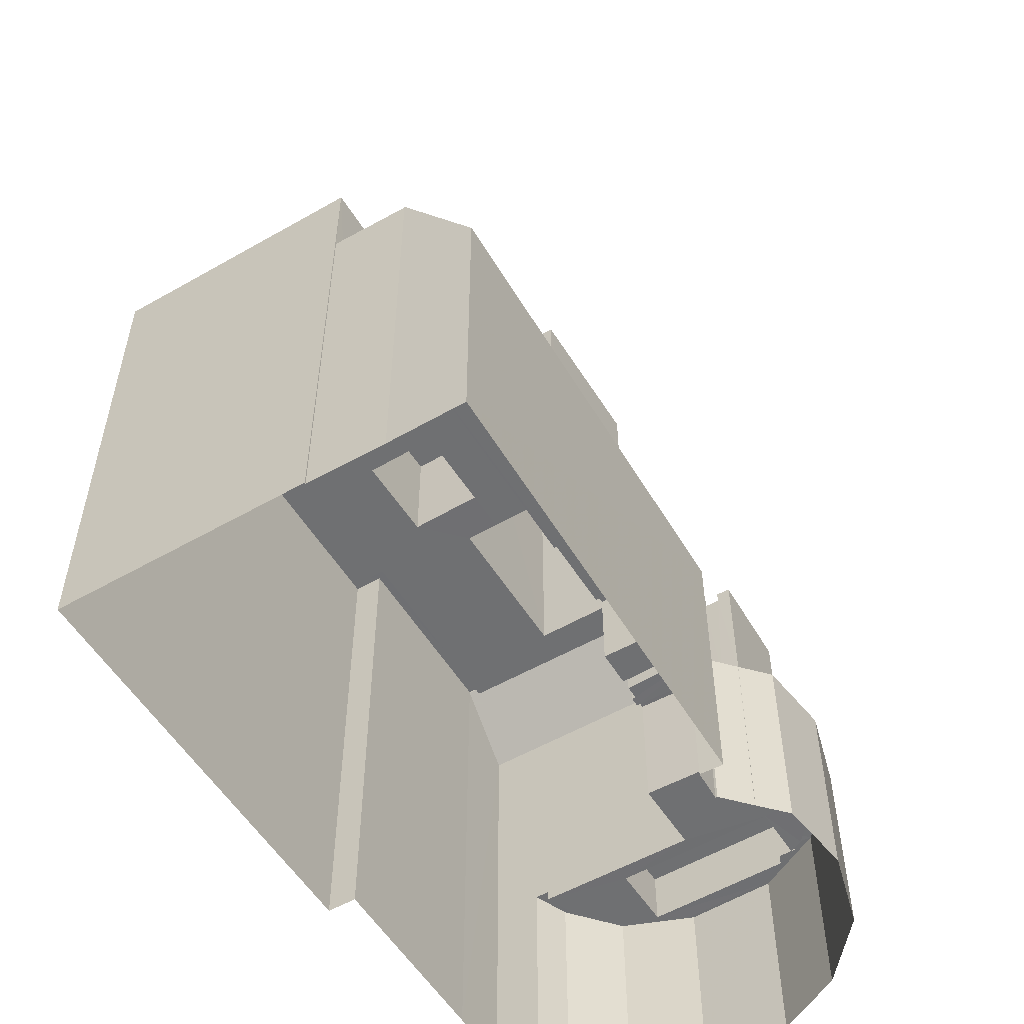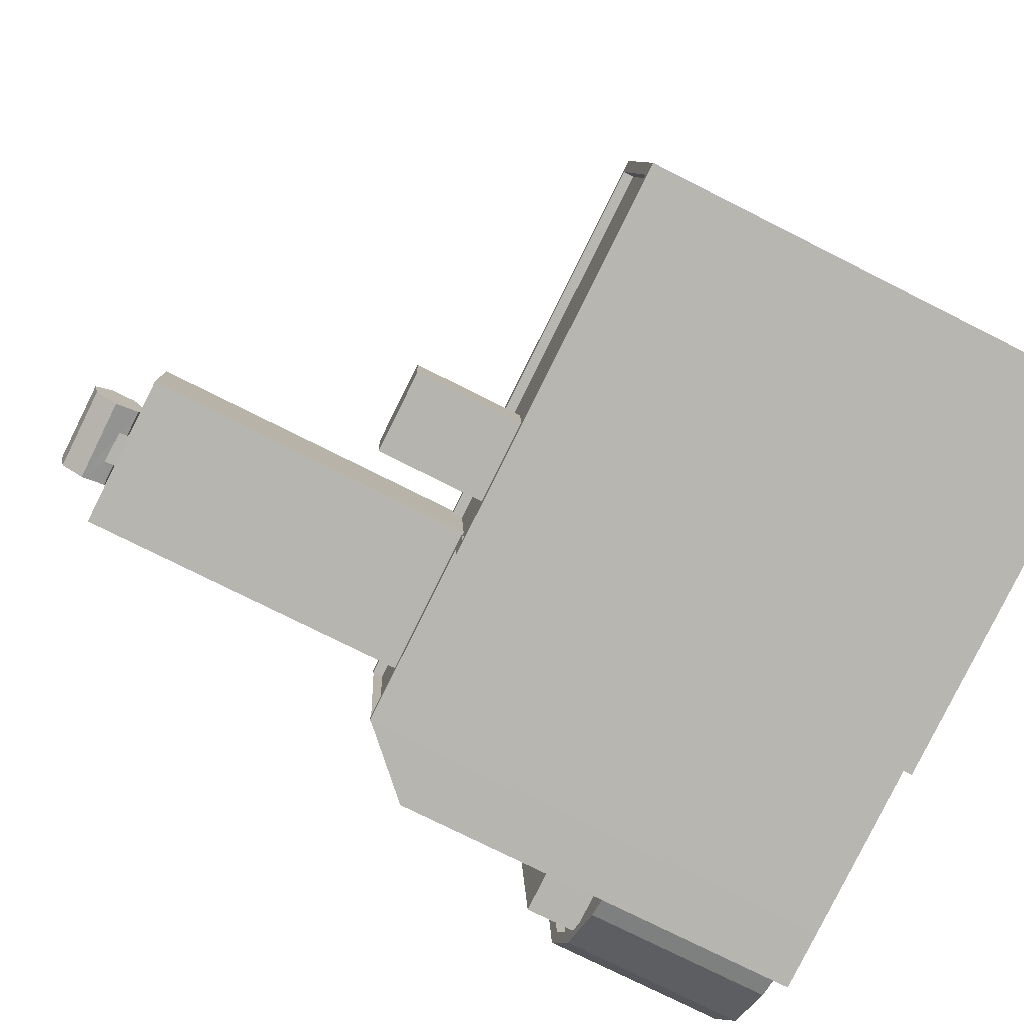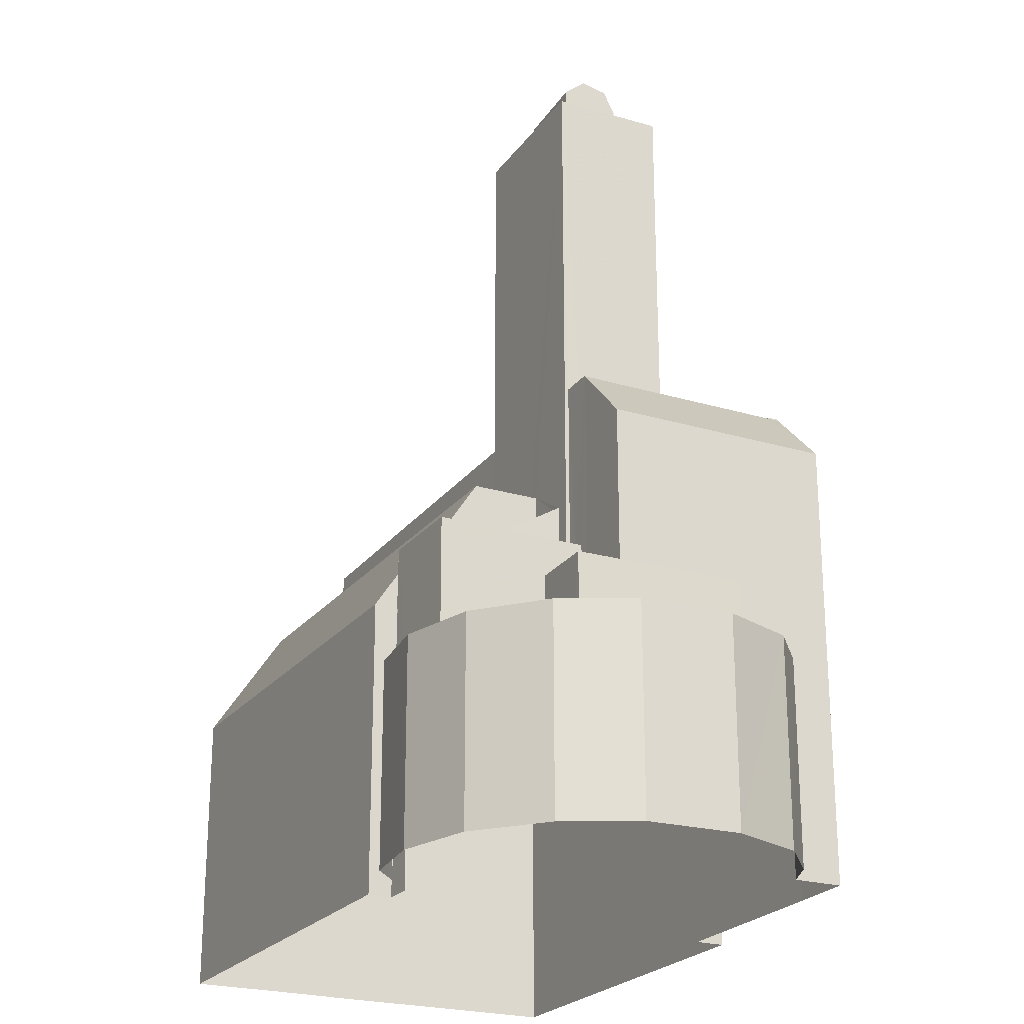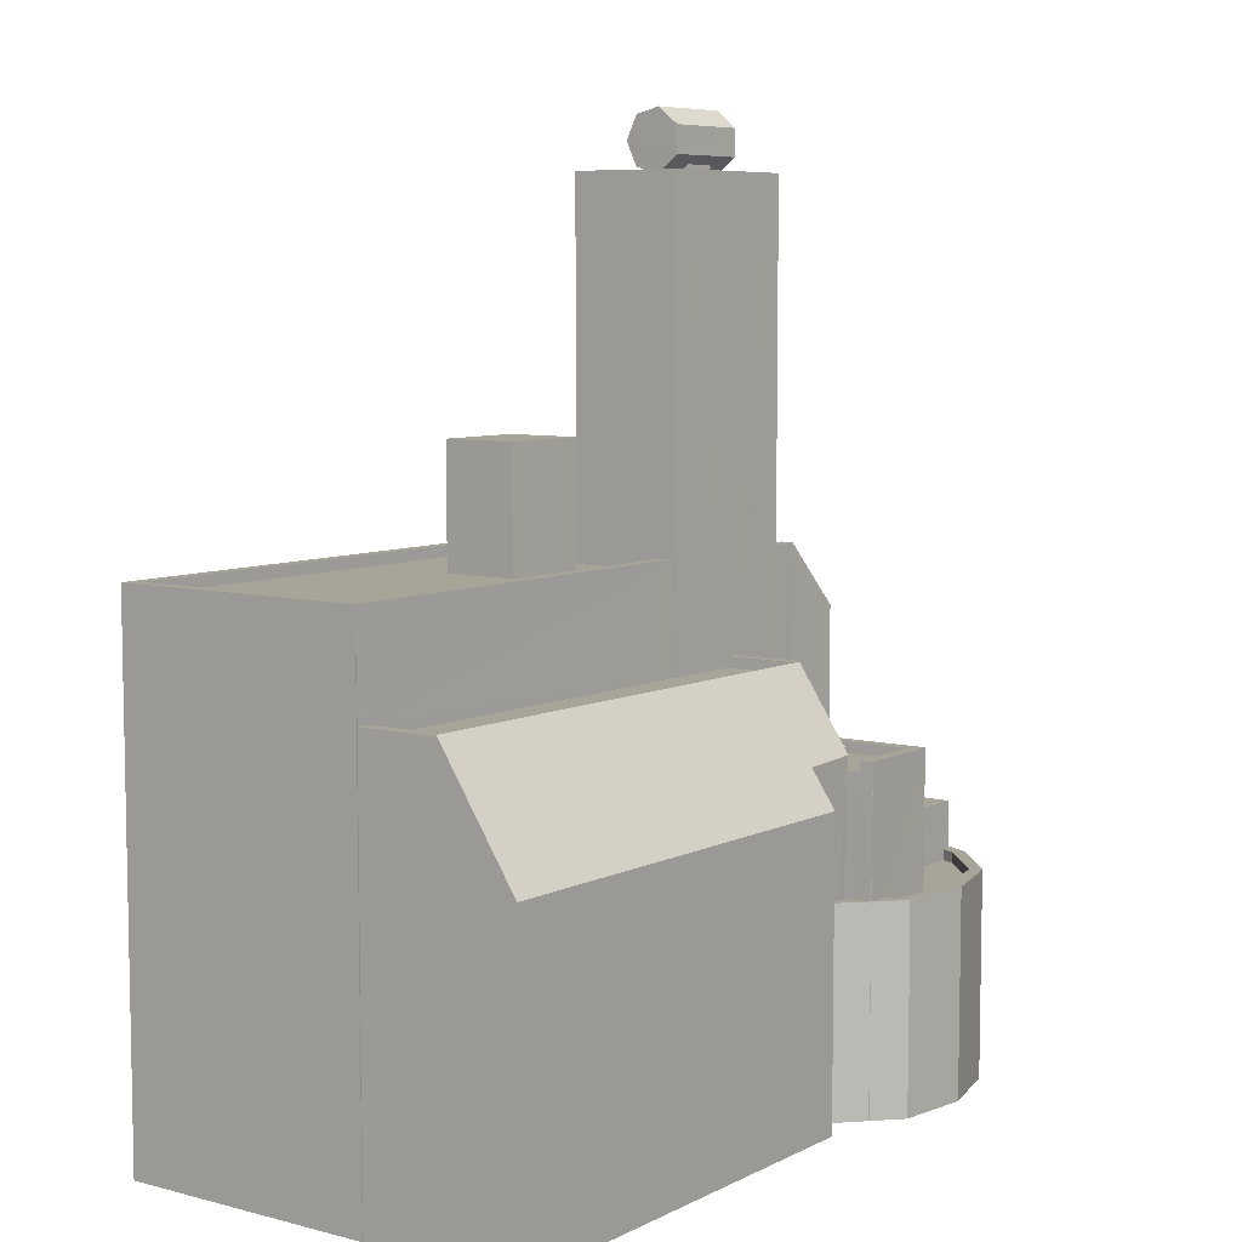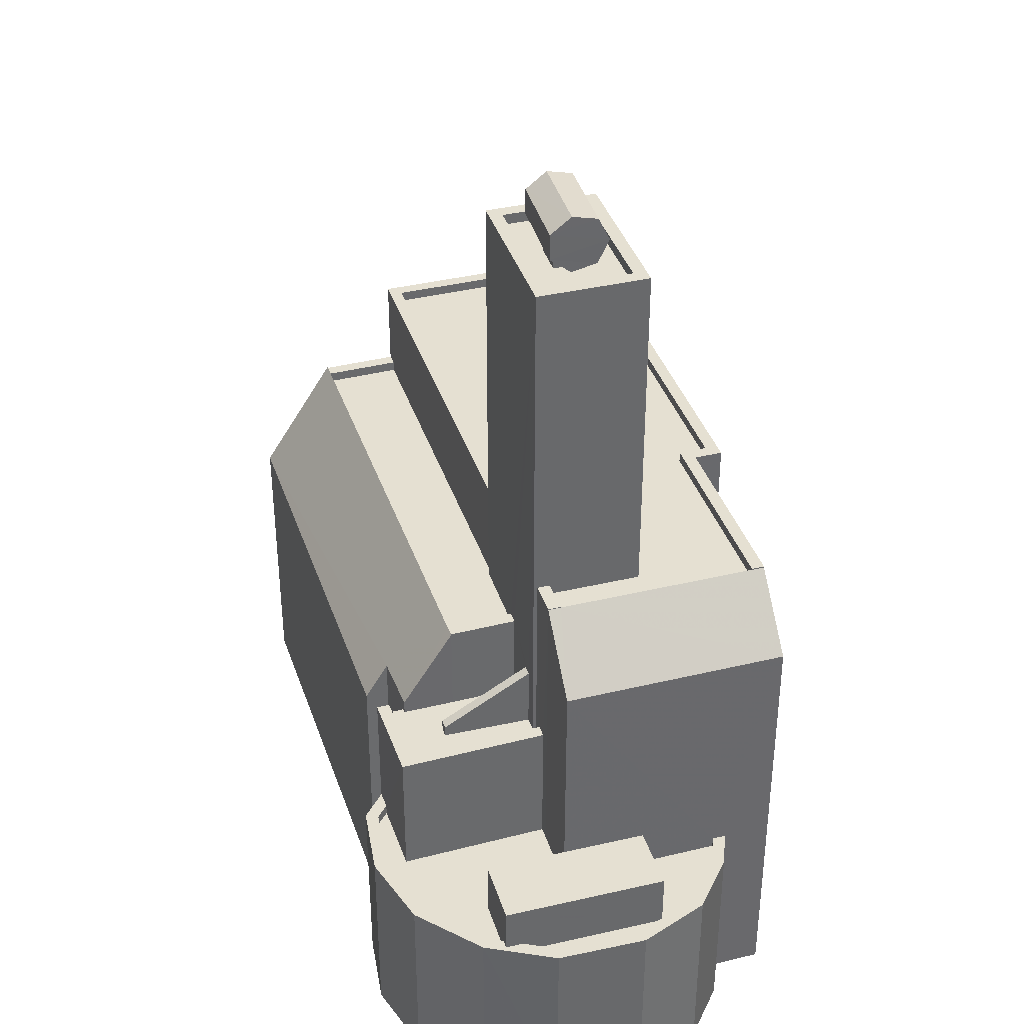
<metadata>
{"format":"obj","ext":"obj","renderer":"f3d","projection":"perspective","resolution":1024,"background":"white","views":[{"elev":-54.8,"azim":126.6,"up":"+Z"},{"elev":-76.2,"azim":63.3,"up":"+Y"},{"elev":-23.3,"azim":-111.2,"up":"+Z"},{"elev":7.1,"azim":132.0,"up":"+Z"},{"elev":37.7,"azim":-101.7,"up":"+Z"}]}
</metadata>
<code>
v -1.253e+04 -3.792e+04 38.58
v -1.253e+04 -3.792e+04 38.58
v -1.253e+04 -3.792e+04 38.58
v -1.253e+04 -3.792e+04 38.58
v -1.253e+04 -3.792e+04 37.25
v -1.253e+04 -3.792e+04 37.25
v -1.253e+04 -3.792e+04 37.25
v -1.253e+04 -3.792e+04 37.25
v -1.253e+04 -3.792e+04 37.25
v -1.253e+04 -3.792e+04 37.25
v -1.252e+04 -3.791e+04 37.25
v -1.253e+04 -3.791e+04 37.25
v -1.252e+04 -3.791e+04 37.25
v -1.253e+04 -3.792e+04 37.25
v -1.253e+04 -3.792e+04 37.25
v -1.253e+04 -3.792e+04 37.25
v -1.253e+04 -3.791e+04 37.25
v -1.253e+04 -3.792e+04 37.25
v -1.253e+04 -3.792e+04 37.25
v -1.253e+04 -3.791e+04 37.25
v -1.253e+04 -3.792e+04 37.25
v -1.253e+04 -3.792e+04 37.25
v -1.253e+04 -3.792e+04 37.25
v -1.253e+04 -3.792e+04 37.5
v -1.253e+04 -3.792e+04 37.5
v -1.253e+04 -3.792e+04 37.5
v -1.252e+04 -3.791e+04 37.5
v -1.252e+04 -3.791e+04 37.5
v -1.252e+04 -3.791e+04 37.5
v -1.253e+04 -3.792e+04 37.5
v -1.253e+04 -3.792e+04 37.5
v -1.253e+04 -3.791e+04 37.5
v -1.252e+04 -3.791e+04 37.5
v -1.253e+04 -3.792e+04 37.5
v -1.253e+04 -3.791e+04 37.5
v -1.253e+04 -3.791e+04 37.5
v -1.253e+04 -3.792e+04 37.5
v -1.253e+04 -3.792e+04 37.5
v -1.253e+04 -3.792e+04 37.5
v -1.253e+04 -3.792e+04 37.5
v -1.253e+04 -3.792e+04 37.5
v -1.253e+04 -3.792e+04 37.5
v -1.253e+04 -3.792e+04 37.5
v -1.253e+04 -3.792e+04 37.5
v -1.253e+04 -3.791e+04 37.5
v -1.253e+04 -3.792e+04 37.5
v -1.252e+04 -3.791e+04 37.25
v -1.252e+04 -3.791e+04 37.25
v -1.252e+04 -3.791e+04 37.25
v -1.252e+04 -3.791e+04 37.5
v -1.252e+04 -3.791e+04 37.5
v -1.252e+04 -3.791e+04 37.5
v -1.252e+04 -3.791e+04 37.5
v -1.252e+04 -3.791e+04 37.5
v -1.252e+04 -3.792e+04 40.19
v -1.252e+04 -3.792e+04 40.19
v -1.252e+04 -3.792e+04 40.19
v -1.252e+04 -3.791e+04 40.19
v -1.252e+04 -3.791e+04 40.19
v -1.252e+04 -3.791e+04 40.19
v -1.252e+04 -3.792e+04 40.19
v -1.252e+04 -3.792e+04 40.19
v -1.252e+04 -3.792e+04 40.19
v -1.252e+04 -3.792e+04 40.19
v -1.253e+04 -3.791e+04 40.19
v -1.252e+04 -3.792e+04 40.19
v -1.252e+04 -3.792e+04 40.19
v -1.252e+04 -3.791e+04 40.44
v -1.252e+04 -3.791e+04 40.44
v -1.253e+04 -3.791e+04 40.44
v -1.253e+04 -3.791e+04 40.44
v -1.253e+04 -3.792e+04 40.44
v -1.252e+04 -3.792e+04 40.44
v -1.252e+04 -3.792e+04 41.69
v -1.252e+04 -3.792e+04 40.45
v -1.252e+04 -3.792e+04 40.45
v -1.252e+04 -3.792e+04 41.69
v -1.252e+04 -3.791e+04 40.5
v -1.252e+04 -3.792e+04 42.36
v -1.252e+04 -3.792e+04 42.36
v -1.252e+04 -3.791e+04 40.46
v -1.251e+04 -3.791e+04 39.66
v -1.252e+04 -3.791e+04 39.62
v -1.251e+04 -3.791e+04 42.41
v -1.252e+04 -3.792e+04 42.13
v -1.251e+04 -3.792e+04 42.13
v -1.252e+04 -3.792e+04 42.13
v -1.251e+04 -3.791e+04 42.13
v -1.252e+04 -3.792e+04 42.13
v -1.252e+04 -3.792e+04 42.13
v -1.251e+04 -3.792e+04 42.38
v -1.251e+04 -3.792e+04 42.38
v -1.251e+04 -3.791e+04 42.38
v -1.251e+04 -3.791e+04 42.38
v -1.252e+04 -3.792e+04 42.38
v -1.252e+04 -3.792e+04 42.38
v -1.252e+04 -3.792e+04 42.38
v -1.252e+04 -3.792e+04 42.38
v -1.252e+04 -3.792e+04 44.35
v -1.251e+04 -3.792e+04 44.35
v -1.251e+04 -3.792e+04 44.35
v -1.252e+04 -3.792e+04 44.35
v -1.252e+04 -3.792e+04 44.35
v -1.252e+04 -3.792e+04 44.35
v -1.252e+04 -3.792e+04 44.35
v -1.251e+04 -3.792e+04 44.35
v -1.251e+04 -3.792e+04 44.35
v -1.252e+04 -3.792e+04 44.35
v -1.252e+04 -3.792e+04 44.35
v -1.252e+04 -3.792e+04 44.35
v -1.252e+04 -3.792e+04 44.35
v -1.253e+04 -3.792e+04 44.35
v -1.252e+04 -3.792e+04 44.35
v -1.252e+04 -3.792e+04 44.35
v -1.252e+04 -3.792e+04 44.35
v -1.252e+04 -3.792e+04 44.35
v -1.252e+04 -3.792e+04 44.6
v -1.253e+04 -3.792e+04 44.6
v -1.253e+04 -3.792e+04 44.6
v -1.252e+04 -3.792e+04 44.6
v -1.251e+04 -3.792e+04 44.6
v -1.252e+04 -3.792e+04 44.6
v -1.251e+04 -3.792e+04 44.6
v -1.251e+04 -3.792e+04 44.6
v -1.252e+04 -3.792e+04 44.6
v -1.252e+04 -3.792e+04 44.6
v -1.252e+04 -3.792e+04 44.6
v -1.252e+04 -3.792e+04 44.6
v -1.252e+04 -3.792e+04 44.6
v -1.252e+04 -3.792e+04 44.6
v -1.252e+04 -3.792e+04 44.6
v -1.251e+04 -3.792e+04 44.6
v -1.253e+04 -3.792e+04 44.58
v -1.253e+04 -3.792e+04 43.08
v -1.253e+04 -3.792e+04 43.07
v -1.252e+04 -3.792e+04 44.57
v -1.252e+04 -3.792e+04 44.57
v -1.253e+04 -3.792e+04 44.58
v -1.252e+04 -3.792e+04 47.1
v -1.252e+04 -3.792e+04 47.1
v -1.252e+04 -3.792e+04 47.1
v -1.252e+04 -3.792e+04 47.1
v -1.252e+04 -3.792e+04 52.29
v -1.252e+04 -3.792e+04 52.29
v -1.252e+04 -3.792e+04 52.29
v -1.252e+04 -3.792e+04 52.29
v -1.252e+04 -3.792e+04 52.29
v -1.252e+04 -3.792e+04 52.29
v -1.252e+04 -3.792e+04 52.29
v -1.252e+04 -3.792e+04 52.29
v -1.252e+04 -3.792e+04 52.29
v -1.252e+04 -3.792e+04 52.29
v -1.252e+04 -3.792e+04 52.54
v -1.252e+04 -3.792e+04 52.54
v -1.252e+04 -3.792e+04 52.54
v -1.252e+04 -3.792e+04 52.54
v -1.252e+04 -3.792e+04 52.54
v -1.252e+04 -3.792e+04 52.54
v -1.252e+04 -3.792e+04 52.54
v -1.252e+04 -3.792e+04 52.54
v -1.252e+04 -3.792e+04 52.63
v -1.252e+04 -3.792e+04 52.63
v -1.252e+04 -3.792e+04 52.82
v -1.252e+04 -3.792e+04 52.62
v -1.252e+04 -3.792e+04 52.62
v -1.252e+04 -3.792e+04 52.84
v -1.252e+04 -3.792e+04 53.17
v -1.252e+04 -3.792e+04 53.18
v -1.252e+04 -3.792e+04 53.71
v -1.252e+04 -3.792e+04 53.72
v -1.252e+04 -3.792e+04 52.49
v -1.252e+04 -3.792e+04 52.49
v -1.252e+04 -3.792e+04 52.87
v -1.252e+04 -3.792e+04 53.47
v -1.252e+04 -3.792e+04 53.48
v -1.252e+04 -3.792e+04 52.86
v -1.252e+04 -3.792e+04 52.69
v -1.252e+04 -3.792e+04 52.49
v -1.252e+04 -3.792e+04 52.49
v -1.252e+04 -3.792e+04 52.68
v -1.252e+04 -3.792e+04 53.85
v -1.252e+04 -3.792e+04 53.86
v -1.253e+04 -3.792e+04 32.81
v -1.253e+04 -3.792e+04 32.81
v -1.253e+04 -3.792e+04 32.81
v -1.253e+04 -3.792e+04 32.81
v -1.253e+04 -3.792e+04 32.81
v -1.253e+04 -3.792e+04 32.81
v -1.253e+04 -3.791e+04 32.81
v -1.253e+04 -3.791e+04 32.81
v -1.252e+04 -3.791e+04 32.81
v -1.252e+04 -3.791e+04 32.81
v -1.252e+04 -3.791e+04 32.81
v -1.252e+04 -3.791e+04 32.81
v -1.252e+04 -3.791e+04 32.81
v -1.252e+04 -3.791e+04 32.81
v -1.251e+04 -3.791e+04 32.81
v -1.252e+04 -3.791e+04 32.81
v -1.251e+04 -3.791e+04 32.81
v -1.251e+04 -3.792e+04 32.81
v -1.251e+04 -3.792e+04 32.81
v -1.251e+04 -3.792e+04 32.81
v -1.252e+04 -3.792e+04 32.81
v -1.252e+04 -3.792e+04 32.81
v -1.252e+04 -3.792e+04 32.81
v -1.253e+04 -3.792e+04 32.81
v -1.252e+04 -3.791e+04 32.81
f 9 3 2
f 9 7 3
f 21 9 41
f 43 41 1
f 1 41 2
f 41 9 2
f 19 44 4
f 4 44 1
f 19 23 44
f 1 44 43
f 7 19 4
f 3 7 4
f 25 5 42
f 25 6 5
f 42 5 8
f 30 42 8
f 10 30 8
f 10 40 30
f 40 10 14
f 37 40 14
f 41 37 14
f 21 41 14
f 44 22 46
f 44 23 22
f 46 22 20
f 36 46 20
f 36 20 17
f 45 36 17
f 11 45 17
f 11 33 45
f 29 33 11
f 13 29 11
f 24 26 183
f 184 24 183
f 26 185 183
f 26 31 185
f 31 186 185
f 31 34 186
f 38 187 186
f 34 38 186
f 39 188 187
f 38 39 187
f 35 189 188
f 39 35 188
f 32 190 189
f 35 32 189
f 190 28 191
f 190 32 28
f 27 191 28
f 27 192 191
f 53 51 49
f 48 53 49
f 193 52 194
f 193 50 52
f 195 194 52
f 54 195 52
f 12 71 29
f 71 69 29
f 12 29 13
f 27 196 192
f 27 69 196
f 29 69 27
f 68 59 69
f 69 50 196
f 196 50 193
f 51 59 58
f 47 51 58
f 49 51 47
f 50 59 51
f 69 59 50
f 12 72 71
f 12 16 72
f 68 70 65
f 59 68 65
f 73 64 65
f 70 73 65
f 67 76 66
f 67 77 76
f 61 66 76
f 75 61 76
f 55 61 75
f 74 55 75
f 78 57 79
f 78 60 57
f 83 82 197
f 198 83 197
f 197 82 199
f 199 82 93
f 82 84 93
f 89 88 80
f 80 94 84
f 84 94 93
f 88 94 80
f 200 199 93
f 92 200 93
f 57 56 79
f 79 95 97
f 79 56 95
f 80 97 96
f 80 79 97
f 86 91 94
f 88 86 94
f 96 98 80
f 80 90 89
f 80 98 90
f 85 122 91
f 122 121 91
f 85 91 86
f 92 201 200
f 92 121 201
f 91 121 92
f 121 202 201
f 121 124 202
f 124 130 203
f 202 124 203
f 203 125 204
f 203 130 125
f 205 204 136
f 136 125 127
f 136 204 125
f 62 73 120
f 72 16 15
f 62 64 73
f 120 138 118
f 15 138 72
f 72 138 73
f 73 138 120
f 137 127 126
f 137 136 127
f 138 119 118
f 138 133 119
f 112 111 133
f 133 117 119
f 133 111 117
f 102 101 123
f 128 102 123
f 107 132 106
f 100 106 123
f 100 123 101
f 106 132 123
f 132 107 109
f 129 132 109
f 131 109 113
f 131 129 109
f 114 137 113
f 113 137 131
f 137 126 131
f 134 18 25
f 134 25 135
f 24 206 135
f 25 18 6
f 24 184 206
f 25 24 135
f 135 206 205
f 136 135 205
f 134 138 15
f 18 134 15
f 112 137 114
f 112 133 137
f 141 140 108
f 103 141 108
f 140 142 116
f 108 140 116
f 116 139 105
f 116 142 139
f 105 141 103
f 105 139 141
f 111 110 117
f 62 120 63
f 110 158 117
f 63 120 153
f 117 158 153
f 120 117 153
f 156 159 150
f 151 156 150
f 151 145 156
f 145 144 154
f 156 145 154
f 160 144 146
f 160 154 144
f 146 147 160
f 147 150 159
f 147 159 160
f 56 55 74
f 67 63 77
f 95 74 77
f 77 63 153
f 87 90 98
f 155 87 98
f 155 98 153
f 95 56 74
f 98 95 153
f 95 77 153
f 85 87 122
f 87 155 122
f 104 157 115
f 128 155 157
f 104 99 128
f 102 128 99
f 122 155 128
f 104 128 157
f 157 158 110
f 115 157 110
f 83 198 207
f 81 83 207
f 60 78 58
f 53 47 58
f 48 47 53
f 195 54 207
f 58 78 81
f 207 54 81
f 54 53 58
f 54 58 81
f 148 161 163
f 179 143 177
f 179 148 143
f 179 161 148
f 163 149 148
f 163 166 149
f 180 152 171
f 165 149 166
f 171 149 165
f 171 152 149
f 180 143 152
f 180 177 143
f 174 176 167
f 169 181 174
f 176 172 164
f 169 174 167
f 176 164 167
f 182 170 175
f 173 175 168
f 178 173 162
f 175 170 168
f 162 173 168
f 1 2 3
f 4 1 3
f 5 6 7
f 5 7 8
f 8 9 10
f 11 12 13
f 10 9 14
f 12 15 16
f 17 12 11
f 18 15 19
f 6 18 7
f 20 12 17
f 14 9 21
f 22 23 19
f 22 19 20
f 7 18 19
f 8 7 9
f 19 15 12
f 20 19 12
f 24 25 26
f 27 28 29
f 26 30 31
f 28 32 33
f 30 34 31
f 35 36 32
f 37 38 34
f 35 39 36
f 37 34 40
f 41 38 37
f 42 26 25
f 43 38 41
f 39 43 44
f 39 38 43
f 40 34 30
f 30 26 42
f 36 45 32
f 39 44 46
f 39 46 36
f 29 28 33
f 45 33 32
f 47 48 49
f 50 51 52
f 51 53 52
f 53 54 52
f 55 56 57
f 58 59 60
f 57 60 61
f 62 63 64
f 60 59 65
f 64 66 65
f 63 67 66
f 55 57 61
f 66 61 65
f 61 60 65
f 64 63 66
f 68 69 70
f 69 71 70
f 70 72 73
f 70 71 72
f 74 75 76
f 77 74 76
f 78 79 80
f 81 82 83
f 78 80 81
f 80 84 81
f 81 84 82
f 85 86 87
f 86 88 87
f 87 89 90
f 87 88 89
f 91 92 93
f 94 91 93
f 95 96 97
f 95 98 96
f 99 100 101
f 102 99 101
f 103 100 99
f 99 104 105
f 103 106 100
f 103 99 105
f 107 106 108
f 107 108 109
f 108 106 103
f 110 111 112
f 113 110 114
f 109 108 113
f 114 110 112
f 115 105 104
f 116 105 115
f 108 116 113
f 113 115 110
f 113 116 115
f 117 118 119
f 117 120 118
f 121 122 123
f 124 121 123
f 125 126 127
f 122 128 123
f 129 130 124
f 131 126 125
f 125 130 129
f 132 124 123
f 129 124 132
f 131 125 129
f 133 134 135
f 135 136 137
f 133 138 134
f 133 135 137
f 139 140 141
f 139 142 140
f 143 144 145
f 146 144 143
f 147 146 148
f 146 143 148
f 147 148 149
f 150 147 149
f 150 149 151
f 152 143 145
f 152 145 151
f 149 152 151
f 153 154 155
f 153 156 154
f 154 157 155
f 153 158 159
f 156 153 159
f 159 158 157
f 160 157 154
f 159 157 160
f 161 162 163
f 164 165 166
f 166 163 167
f 164 166 167
f 163 162 168
f 167 163 168
f 169 167 168
f 170 169 168
f 171 164 172
f 171 165 164
f 173 174 175
f 173 176 174
f 177 178 179
f 178 177 173
f 171 172 180
f 176 173 177
f 172 176 180
f 176 177 180
f 161 178 162
f 161 179 178
f 181 170 182
f 181 169 170
f 181 182 175
f 174 181 175

</code>
